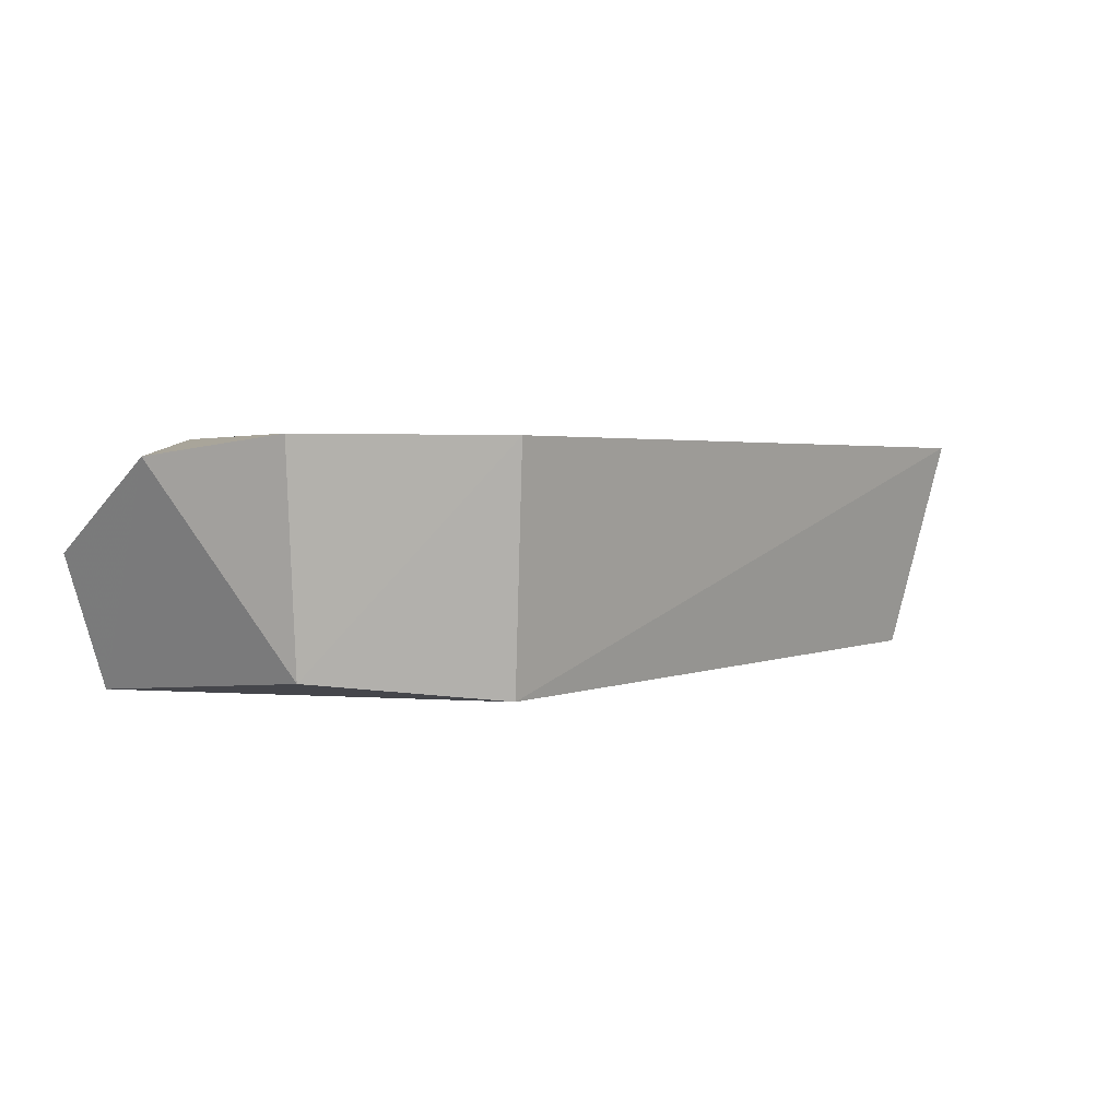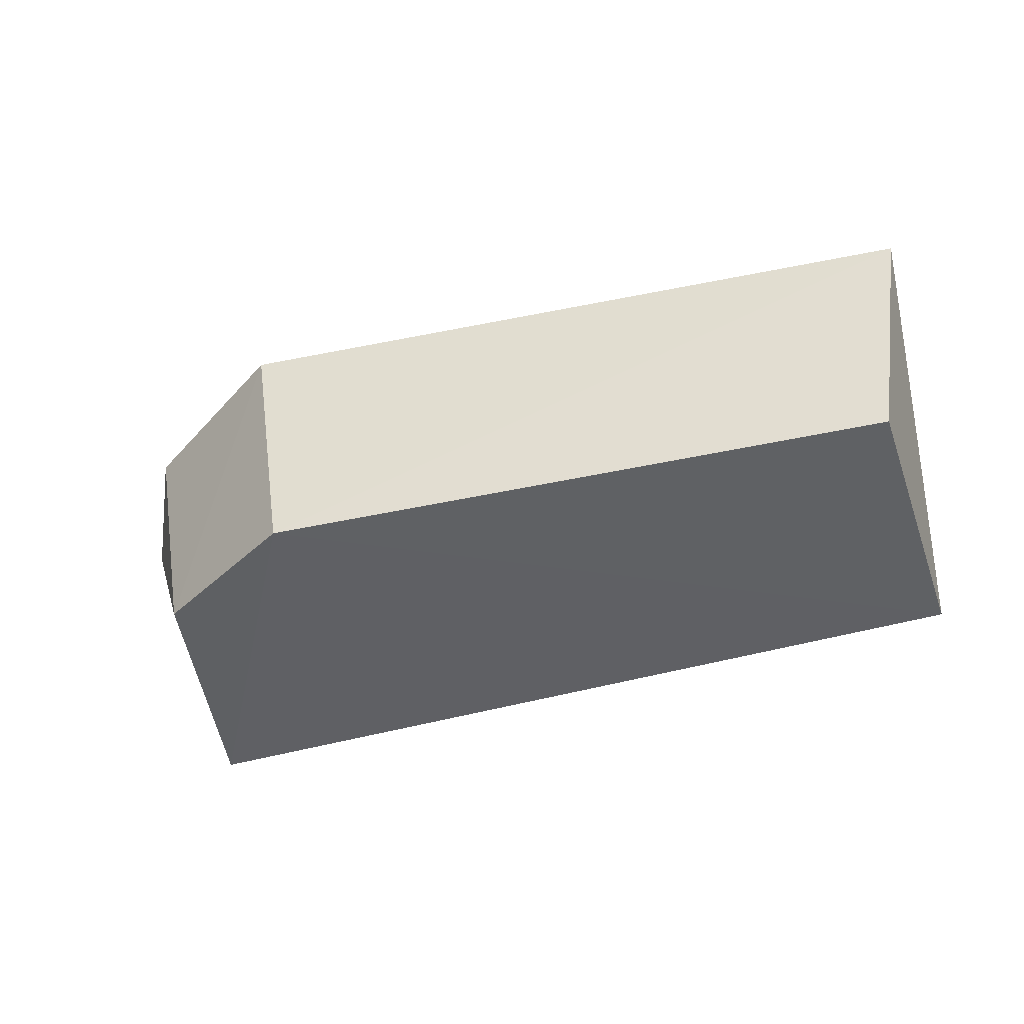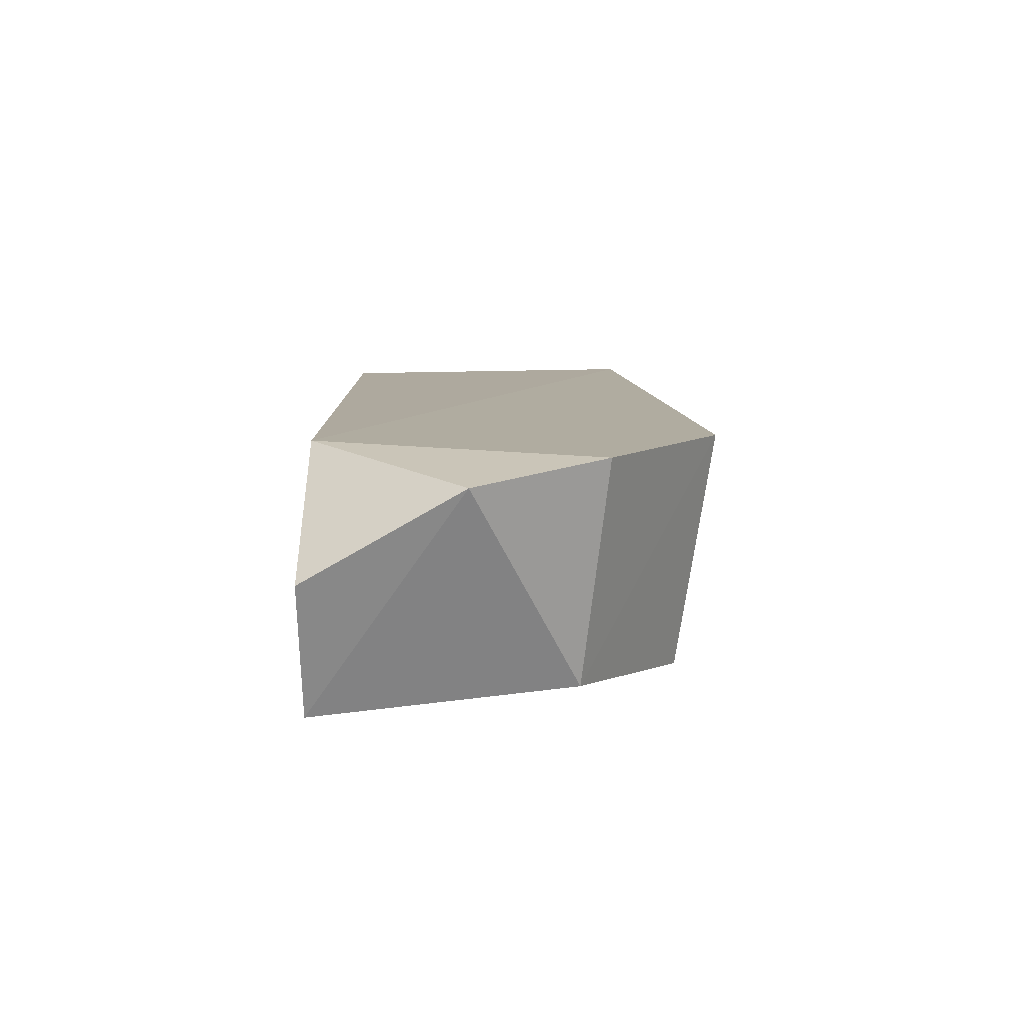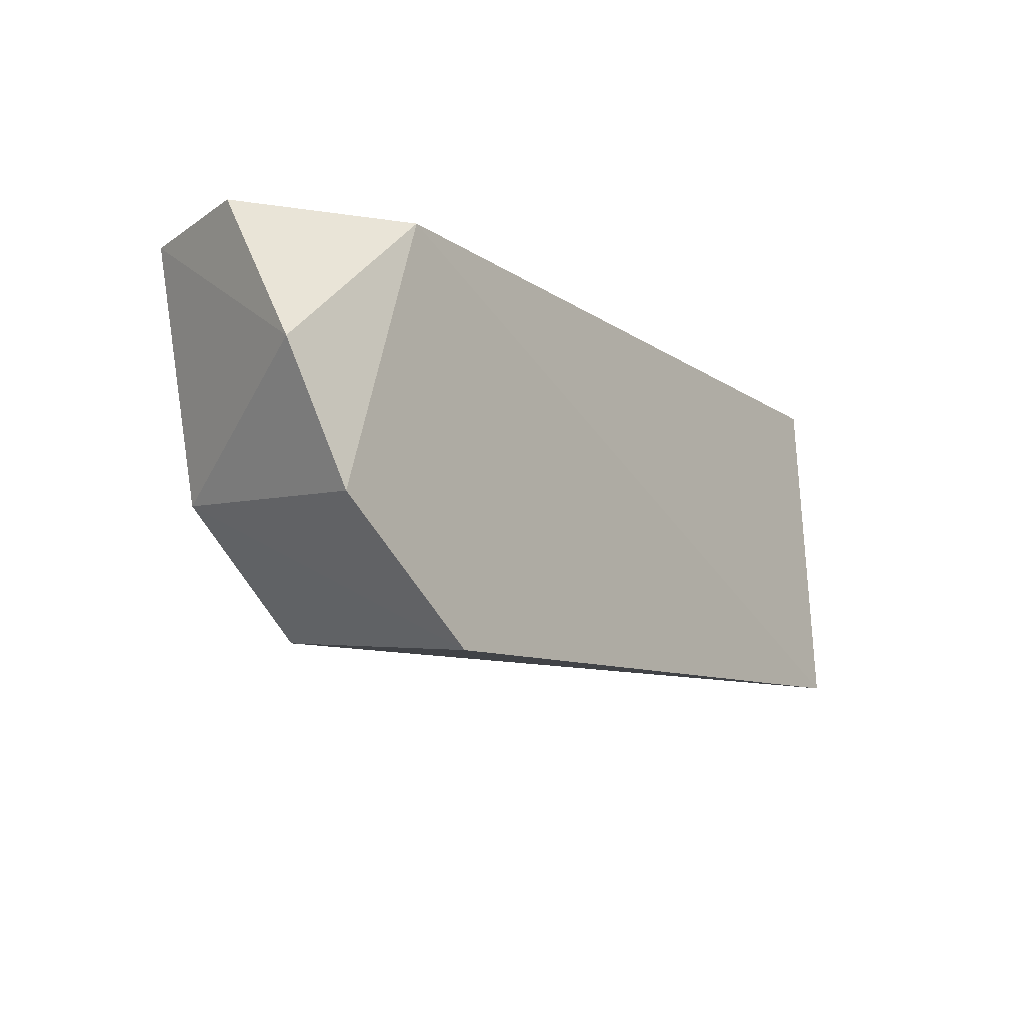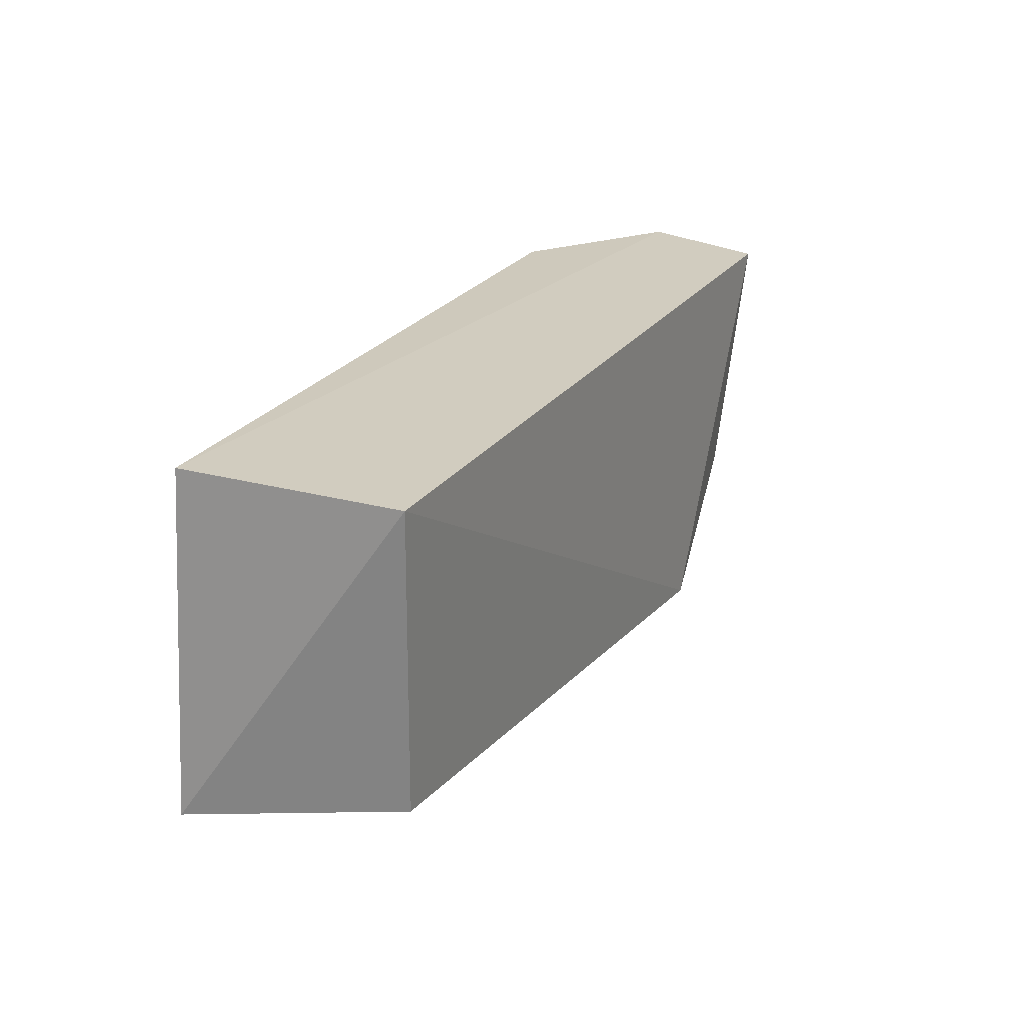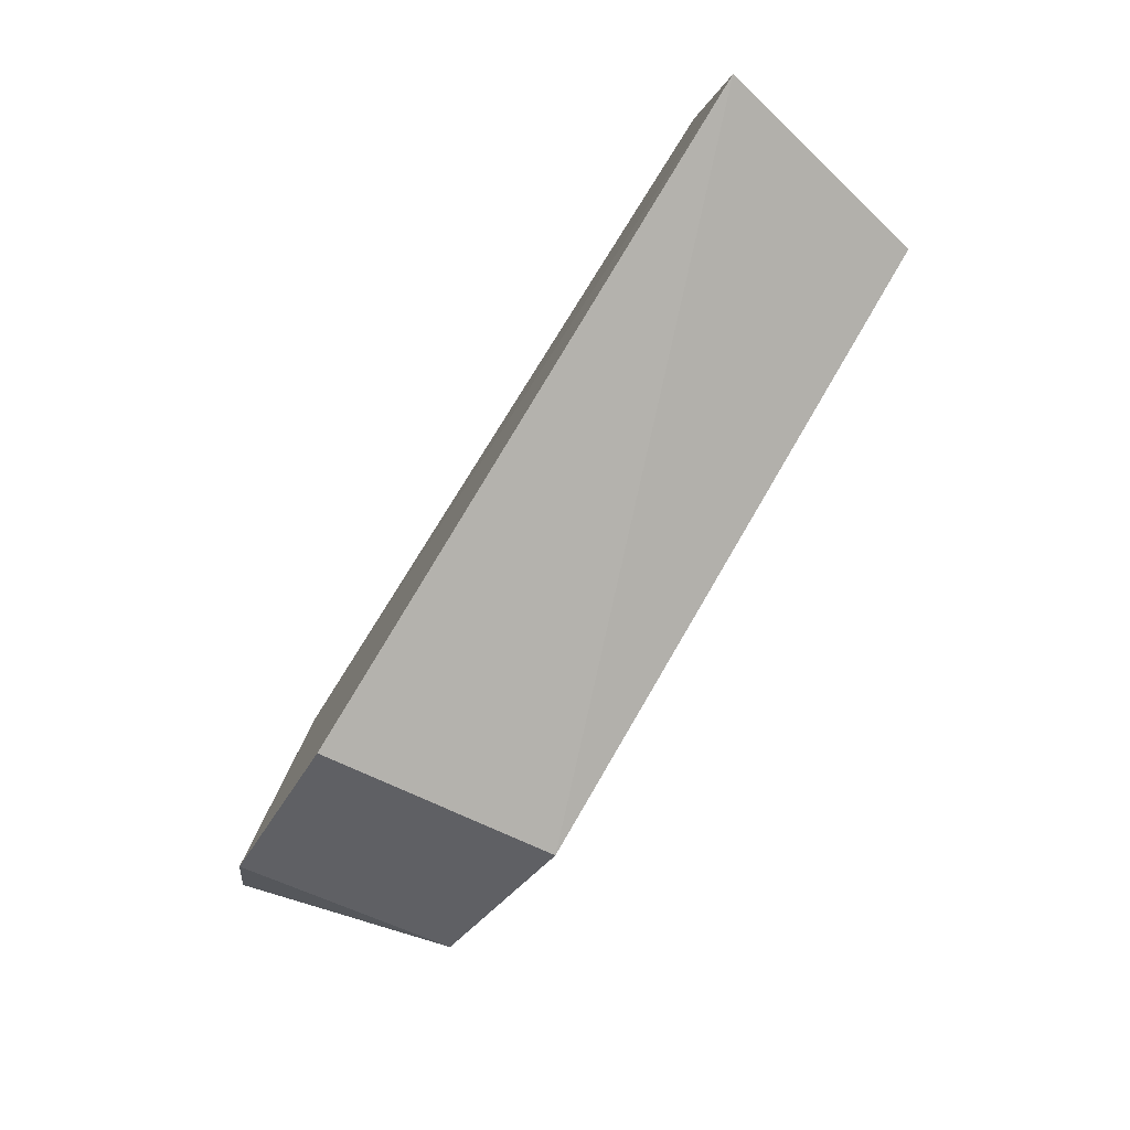
<metadata>
{"format":"obj","ext":"obj","renderer":"f3d","projection":"perspective","resolution":1024,"background":"white","views":[{"elev":1.1,"azim":-43.8,"up":"+Z"},{"elev":-44.7,"azim":17.2,"up":"+Z"},{"elev":9.2,"azim":-91.0,"up":"+Z"},{"elev":-14.4,"azim":-54.3,"up":"+Y"},{"elev":23.6,"azim":114.7,"up":"+Y"},{"elev":-79.9,"azim":57.6,"up":"+Y"}]}
</metadata>
<code>
v 0.2019 -0.1859 -0.2334
v 0.18 -0.1651 -0.3519
v 0.1863 -0.003973 -0.2348
v -0.297 -0.002019 -0.2947
v -0.1764 -0.2149 -0.2379
v 0.1863 -0.003973 -0.3561
v -0.1635 -0.1959 -0.366
v -0.2228 -0.003973 -0.2348
v -0.2686 -0.153 -0.2379
v -0.2735 -0.002925 -0.3652
v -0.2521 -0.1393 -0.3556
v -0.3021 -0.08403 -0.2477
f 6 4 3
f 6 1 2
f 6 3 1
f 7 2 1
f 7 1 5
f 7 6 2
f 8 5 1
f 8 1 3
f 8 3 4
f 9 5 8
f 10 4 6
f 10 6 7
f 11 7 5
f 11 5 9
f 11 10 7
f 12 9 8
f 12 8 4
f 12 11 9
f 12 4 10
f 12 10 11

</code>
